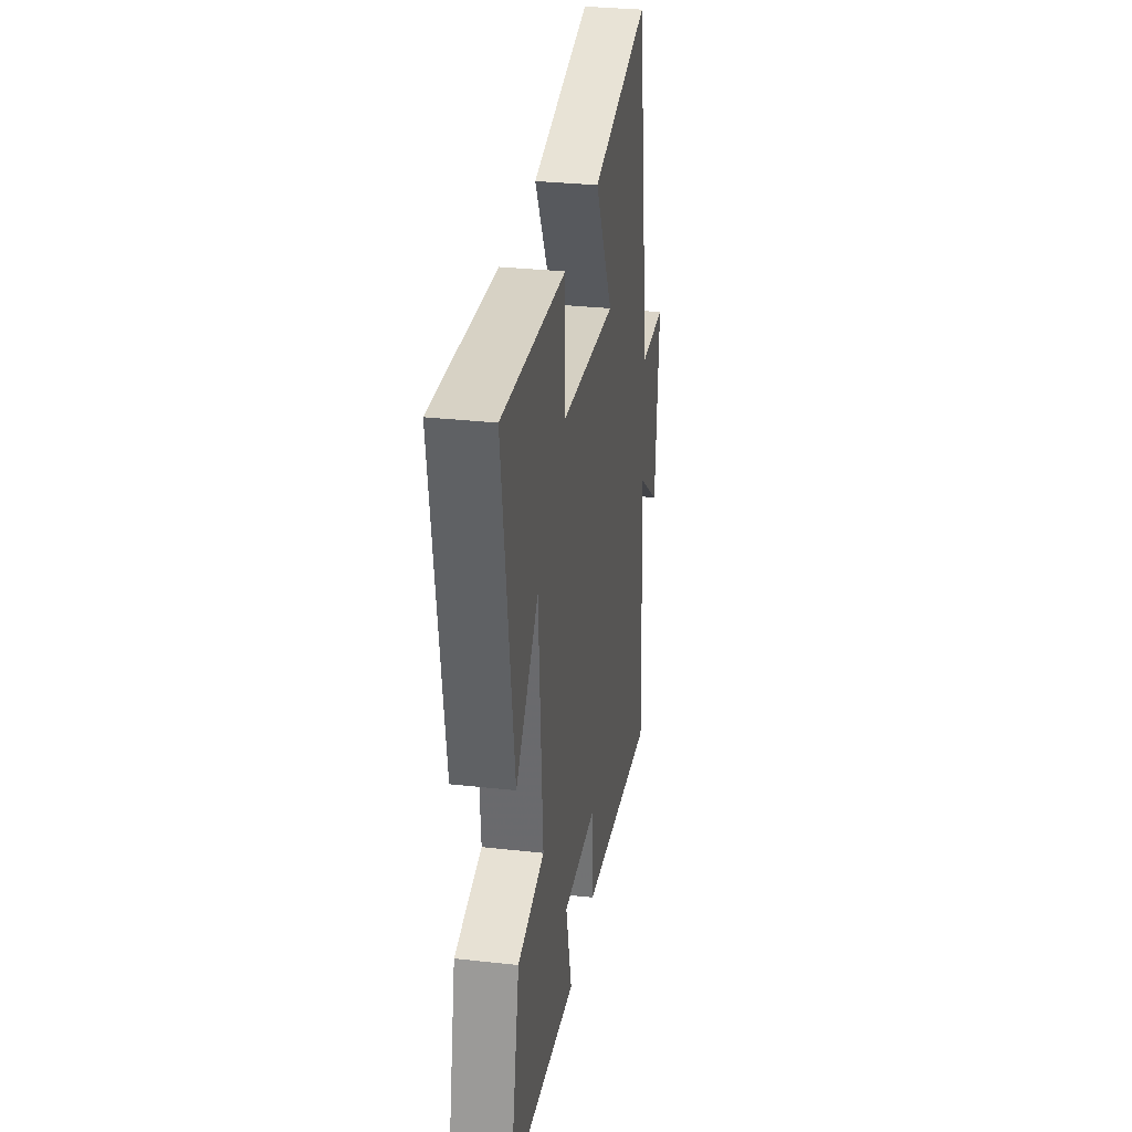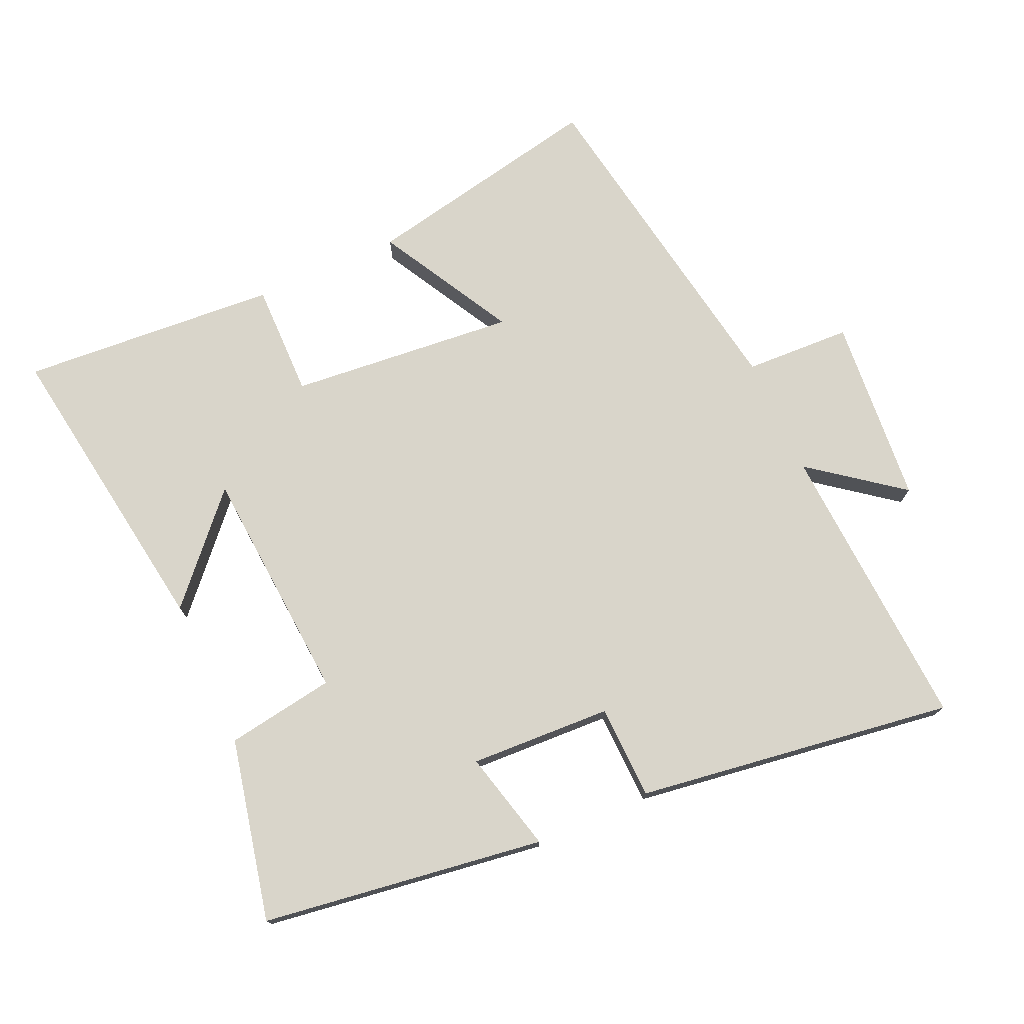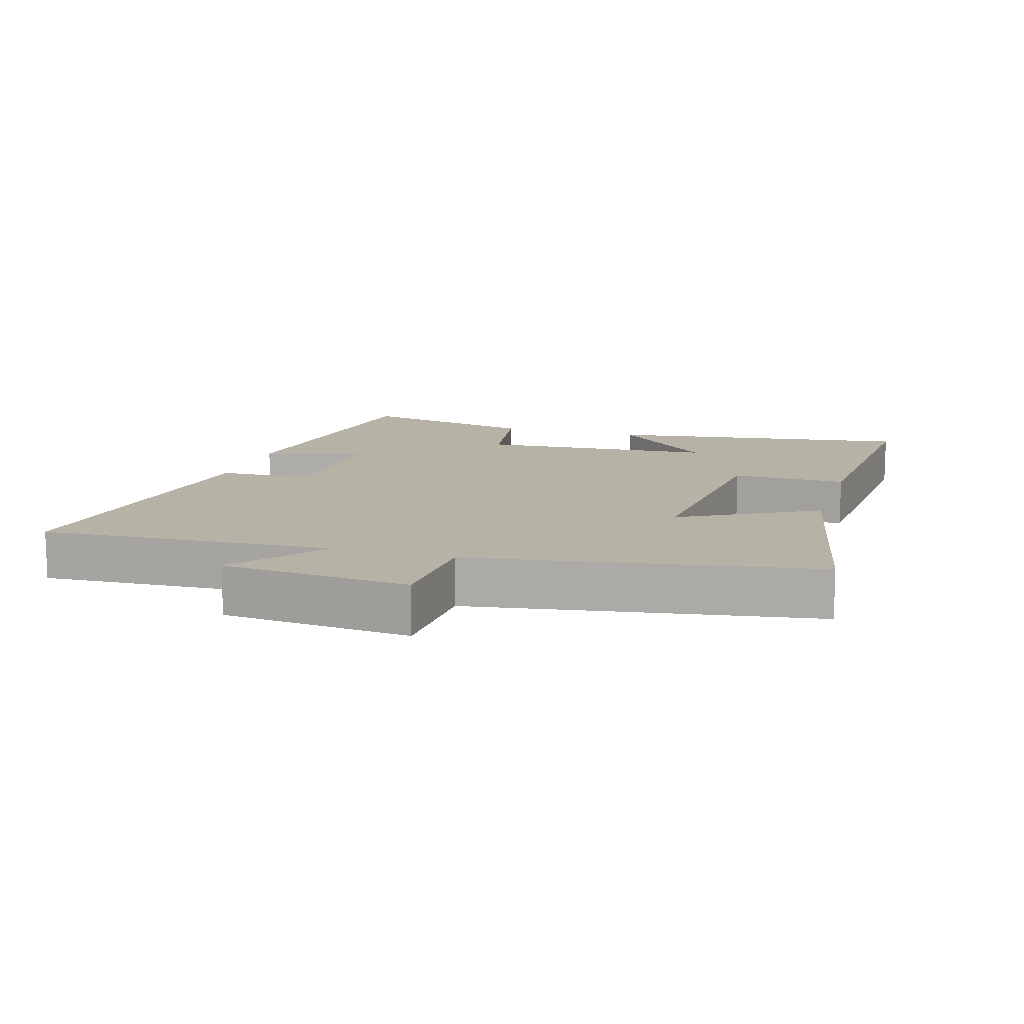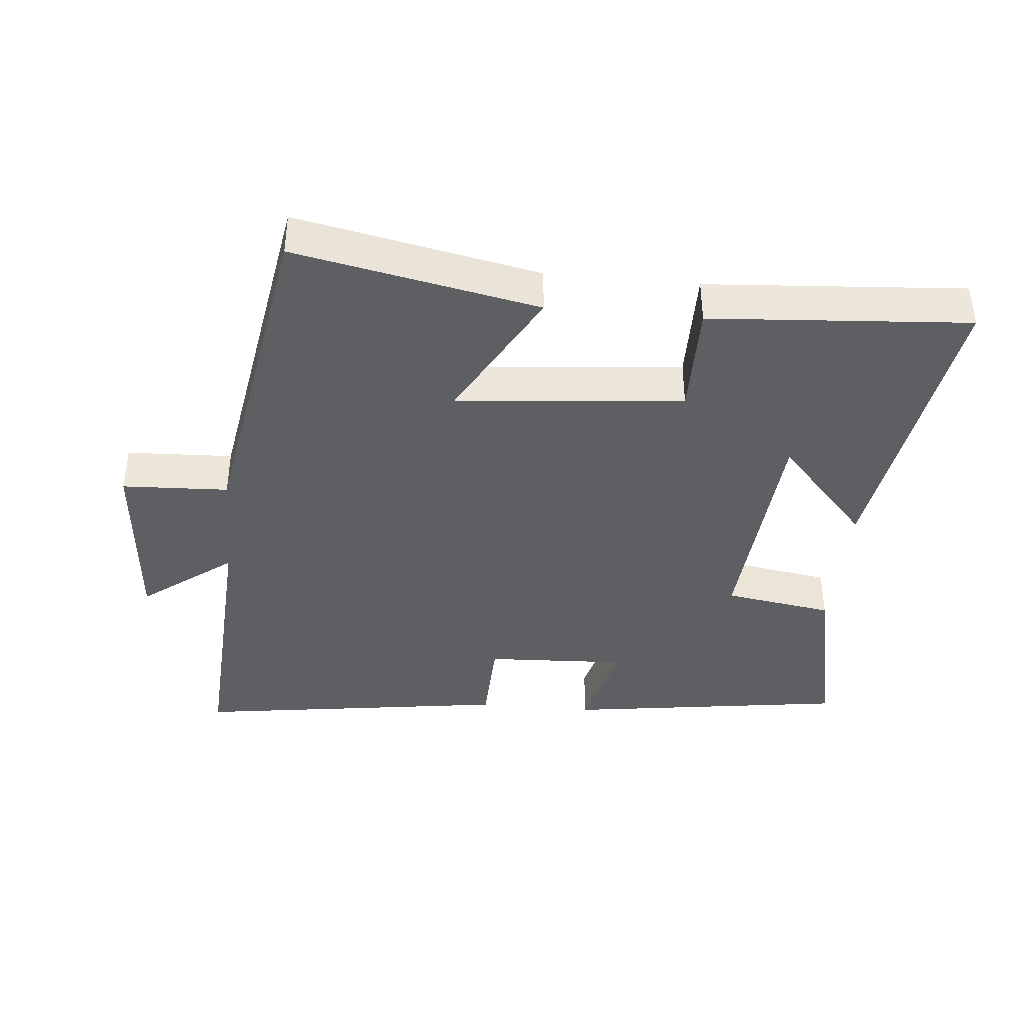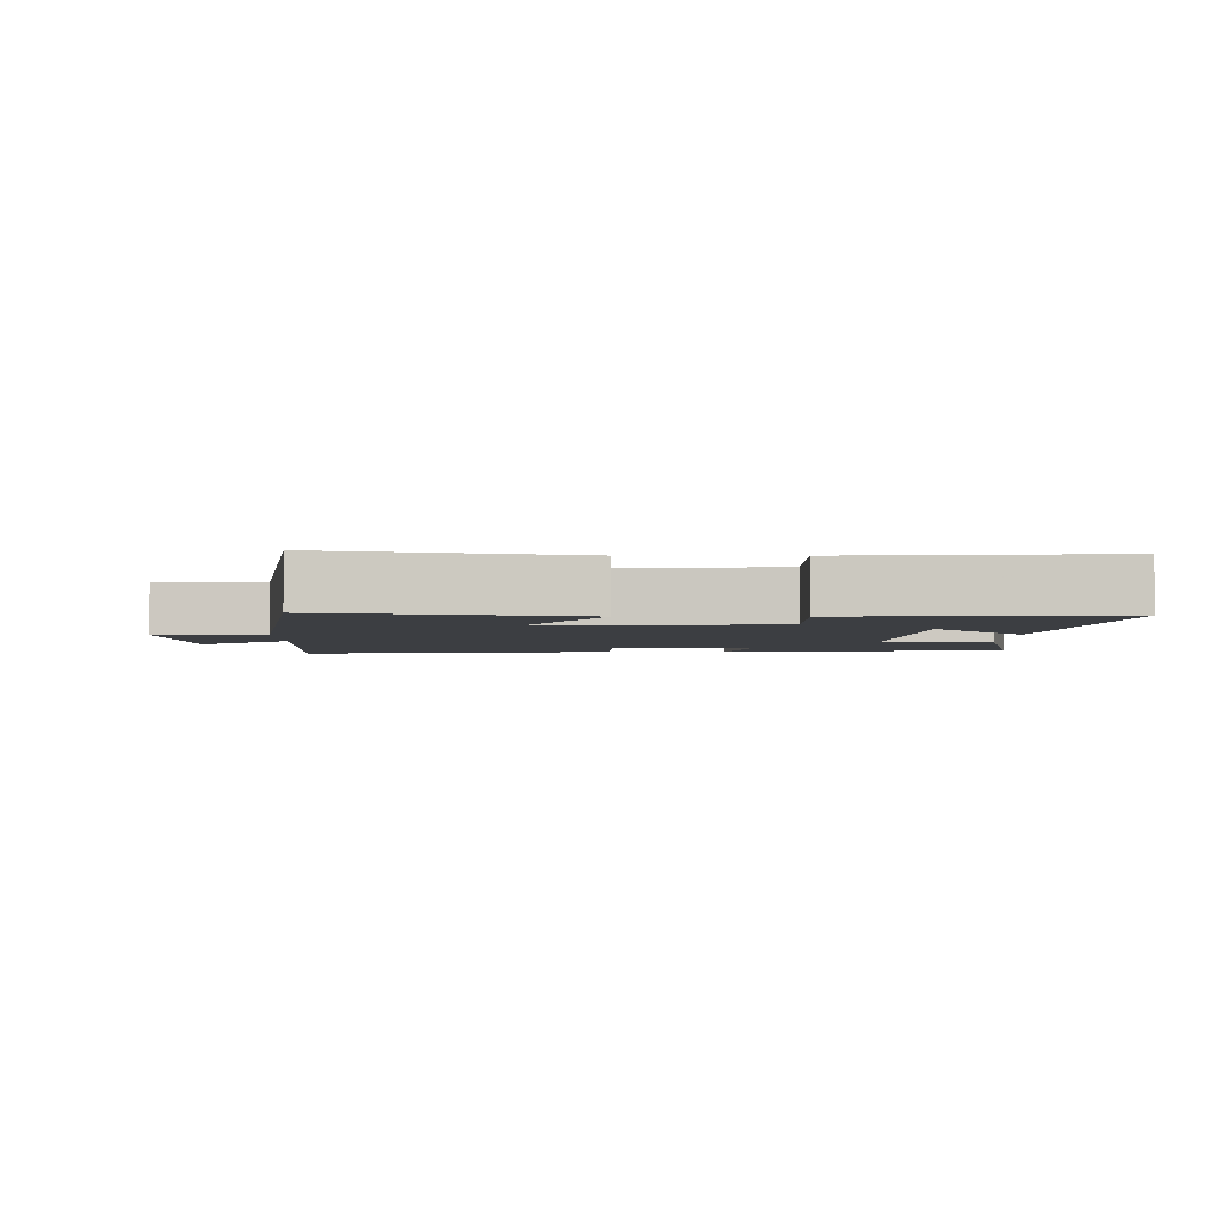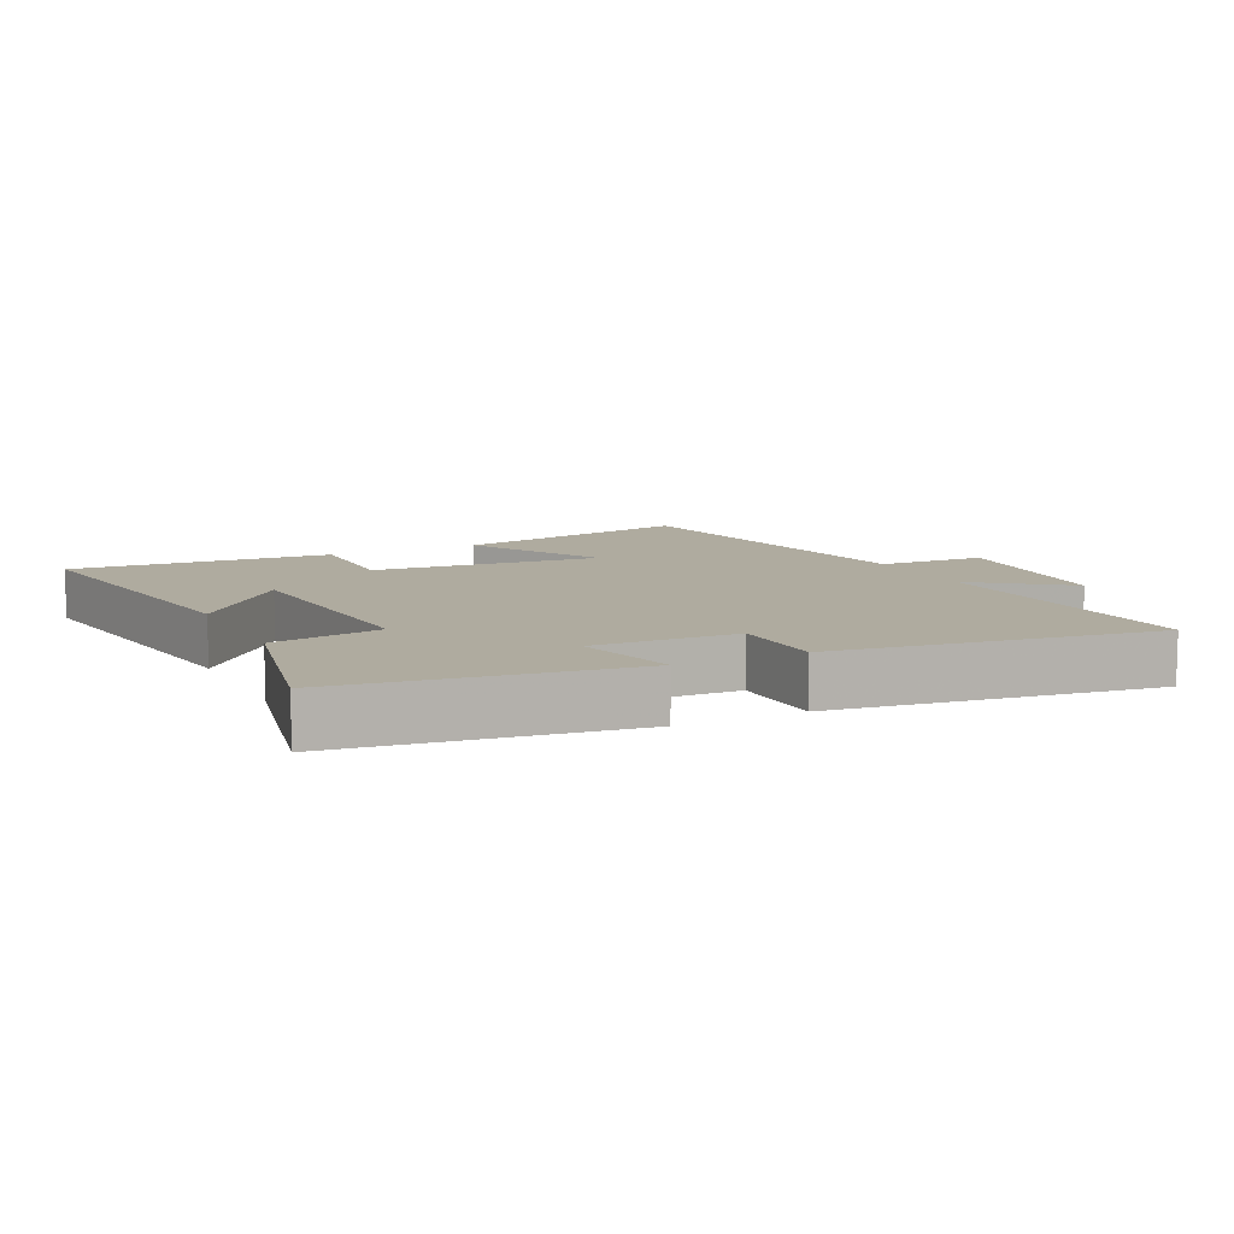
<metadata>
{"format":"obj","ext":"obj","renderer":"f3d","projection":"perspective","resolution":1024,"background":"white","views":[{"elev":31.3,"azim":99.0,"up":"+Z"},{"elev":74.7,"azim":155.8,"up":"+Y"},{"elev":12.5,"azim":-73.1,"up":"+Y"},{"elev":-39.6,"azim":-5.4,"up":"+Y"},{"elev":-3.3,"azim":-0.3,"up":"+Y"},{"elev":9.6,"azim":153.8,"up":"+Y"}]}
</metadata>
<code>
v 0.569 0.07 0.528
v 0.5 0.07 0.065
v 0.362 0.07 0.217
v 0.336 0.07 -0.139
v 0.5 0.07 -0.165
v 0.56 0.07 -0.439
v 0.134 0.07 -0.5
v 0.172 0.07 -0.348
v -0.042 0.07 -0.358
v -0.046 0.07 -0.5
v -0.525 0.07 -0.569
v -0.5 0.07 -0.129
v -0.637 0.07 -0.234
v -0.661 0.07 0.05
v -0.5 0.07 0.057
v -0.414 0.07 0.574
v -0.048 0.07 0.5
v -0.16 0.07 0.295
v 0.182 0.07 0.327
v 0.18 0.07 0.5
v 0.569 0 0.528
v 0.5 0 0.065
v 0.362 0 0.217
v 0.336 0 -0.139
v 0.5 0 -0.165
v 0.56 0 -0.439
v 0.134 0 -0.5
v 0.172 0 -0.348
v -0.042 0 -0.358
v -0.046 0 -0.5
v -0.525 0 -0.569
v -0.5 0 -0.129
v -0.637 0 -0.234
v -0.661 0 0.05
v -0.5 0 0.057
v -0.414 0 0.574
v -0.048 0 0.5
v -0.16 0 0.295
v 0.182 0 0.327
v 0.18 0 0.5
f 19 20 1
f 15 16 17 18
f 15 18 19
f 12 13 14 15
f 12 15 19
f 9 10 11 12
f 8 9 12 19
f 6 7 8
f 5 6 8
f 4 5 8
f 3 4 8 19
f 1 2 3
f 1 3 19
f 21 40 39
f 38 37 36 35
f 39 38 35
f 35 34 33 32
f 39 35 32
f 32 31 30 29
f 39 32 29 28
f 28 27 26
f 28 26 25
f 28 25 24
f 39 28 24 23
f 23 22 21
f 39 23 21
f 1 21 22 2
f 2 22 23 3
f 3 23 24 4
f 4 24 25 5
f 5 25 26 6
f 6 26 27 7
f 7 27 28 8
f 8 28 29 9
f 9 29 30 10
f 10 30 31 11
f 11 31 32 12
f 12 32 33 13
f 13 33 34 14
f 14 34 35 15
f 15 35 36 16
f 16 36 37 17
f 17 37 38 18
f 18 38 39 19
f 19 39 40 20
f 20 40 21 1

</code>
